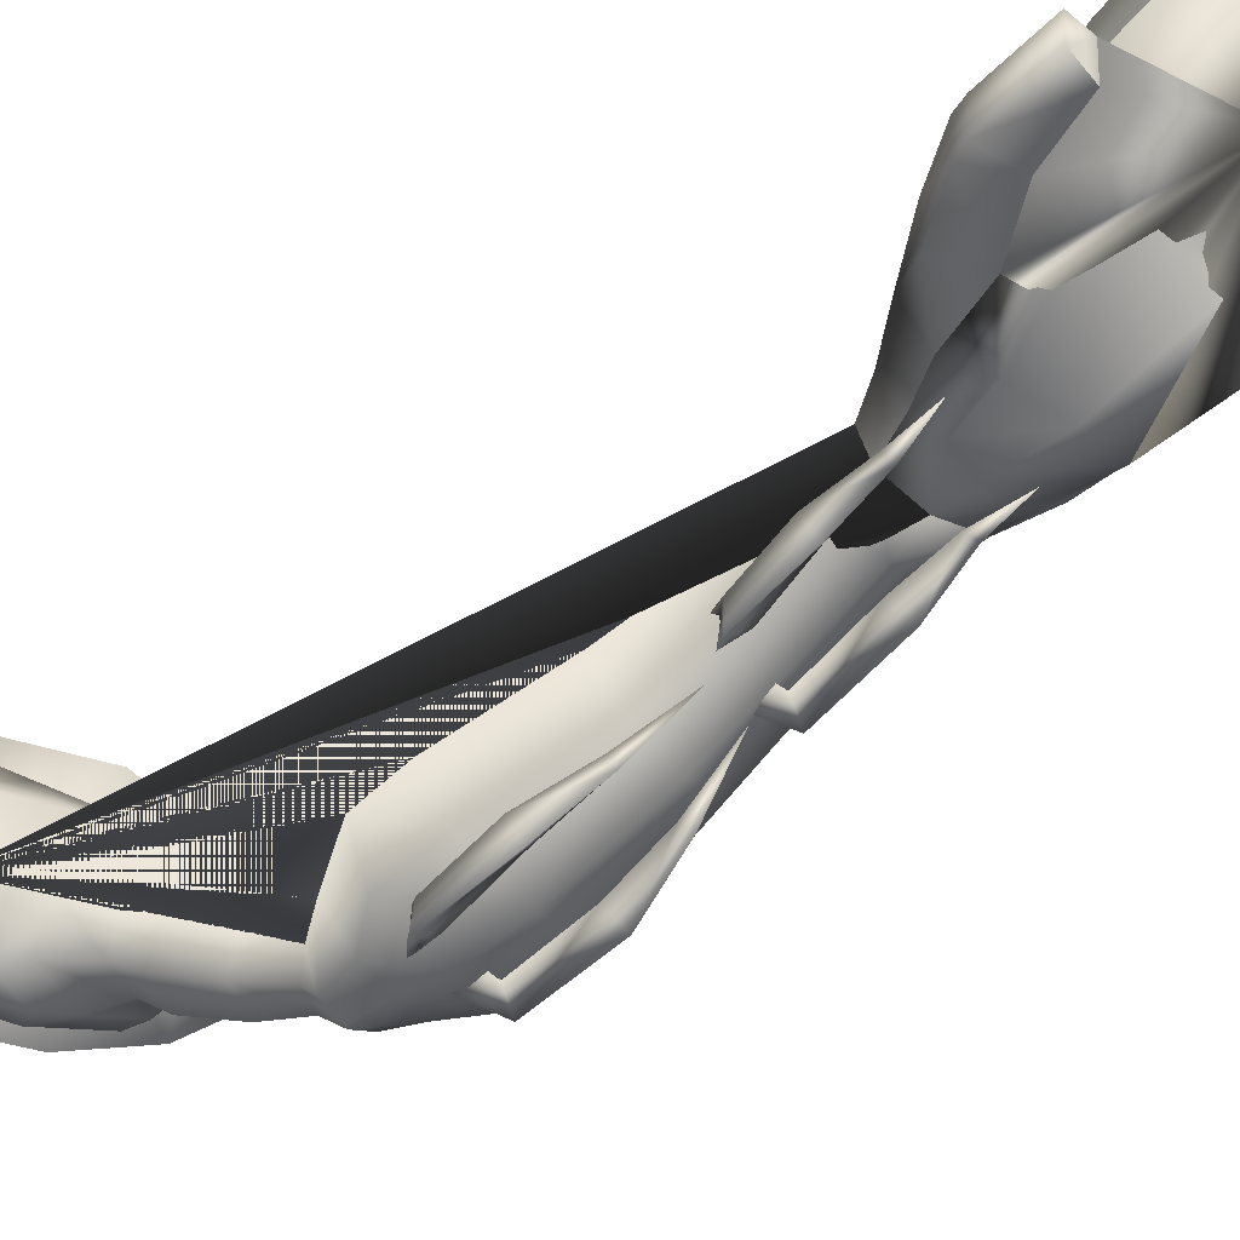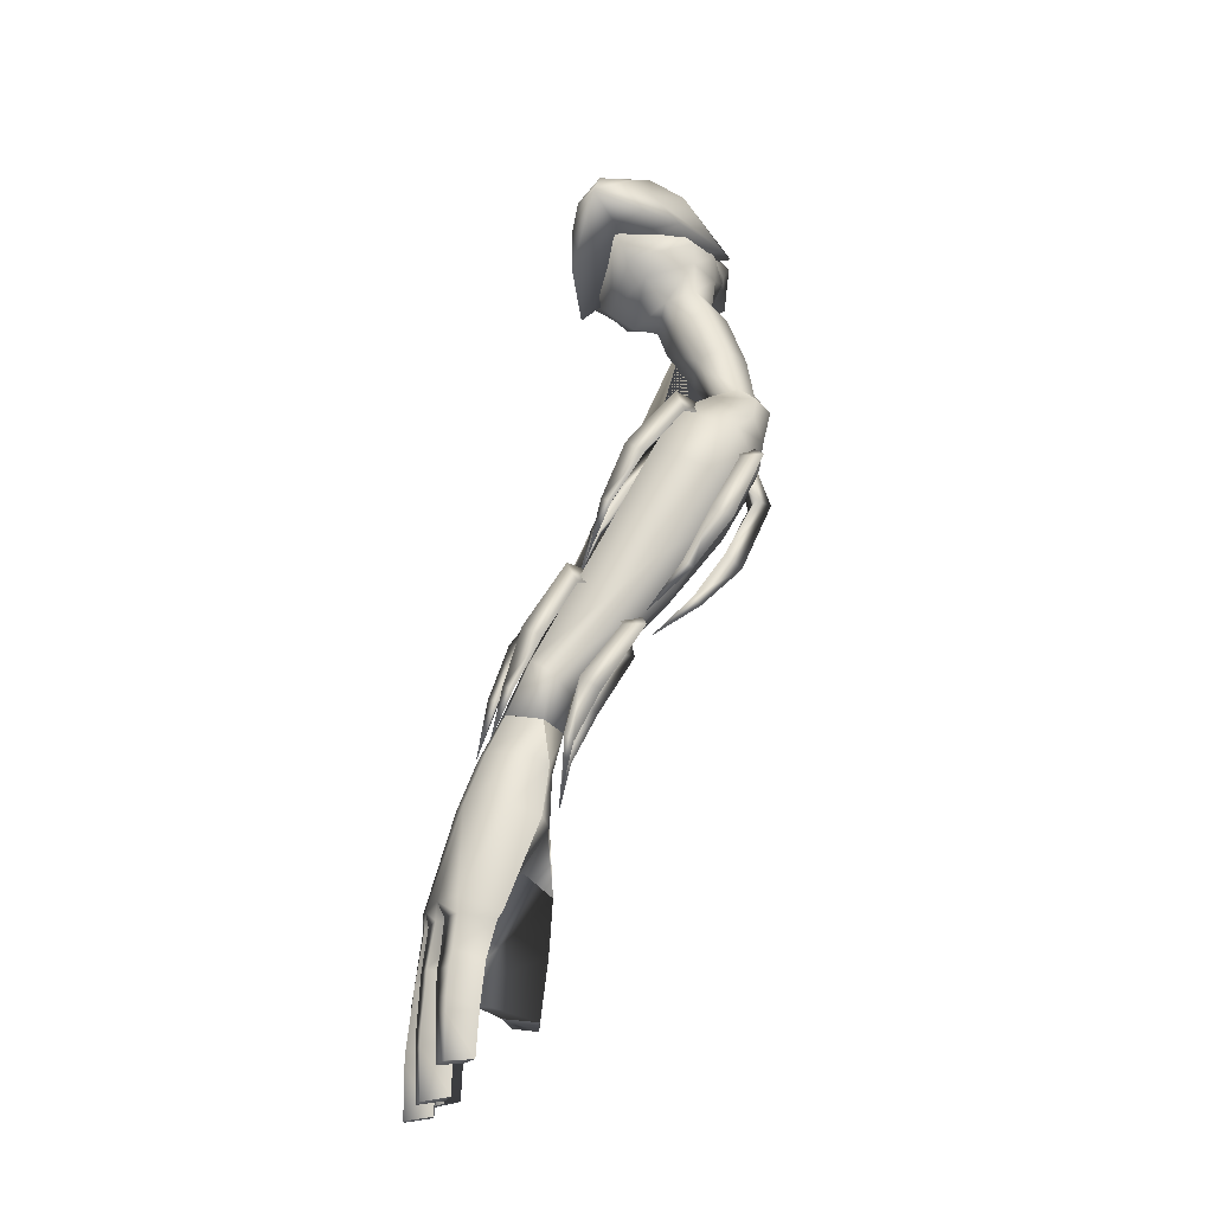
<metadata>
{"format":"obj","ext":"obj","renderer":"f3d","projection":"perspective","resolution":1024,"background":"white","views":[{"elev":-34.4,"azim":-32.7,"up":"+Z"},{"elev":-13.7,"azim":104.9,"up":"+Y"}]}
</metadata>
<code>
o left_arm-12_arkadimon_champion.blend_Arkadimon
v 0.6567 2.366 0.2737
v 0.7283 2.374 0.3079
v 0.6971 2.34 0.3154
v 0.6495 2.32 0.28
v 0.6901 2.334 0.2622
v 0.734 2.332 0.2876
v 0.7901 2.257 0.3938
v 0.807 2.143 0.438
v 0.7889 2.136 0.425
v 0.7532 2.236 0.3742
v 0.7951 2.234 0.3533
v 0.8106 2.134 0.4164
v 0.8162 2.022 0.4638
v 0.5993 2.35 0.3008
v 0.6252 2.311 0.2943
v 0.6097 2.317 0.3546
v 0.5715 2.337 0.3745
v 0.5813 2.307 0.3099
v 0.5701 2.293 0.3573
v 0.6306 2.22 0.4622
v 0.65 2.21 0.4204
v 0.697 2.113 0.4673
v 0.6909 2.115 0.4899
v 0.6096 2.19 0.4322
v 0.6776 2.103 0.4751
v 0.7464 2.005 0.498
v 0.7709 2.006 0.4657
v 0.7919 1.964 0.4575
v 0.7792 1.971 0.5184
v 0.7443 1.994 0.54
v 0.7484 1.965 0.4746
v 0.7371 1.951 0.522
v 0.792 1.869 0.6233
v 0.8088 1.858 0.5806
v 0.8332 1.754 0.6302
v 0.8281 1.756 0.6531
v 0.7667 1.843 0.5935
v 0.813 1.745 0.6385
v 0.8488 1.637 0.668
v 0.7749 2.005 0.4598
v 0.847 2.01 0.4938
v 0.815 1.975 0.4991
v 0.7666 1.959 0.4629
v 0.8074 1.974 0.4457
v 0.8514 1.969 0.4705
v 0.9037 1.877 0.5635
v 0.9254 1.762 0.5925
v 0.907 1.756 0.5792
v 0.8662 1.858 0.5427
v 0.9078 1.856 0.5213
v 0.9286 1.754 0.5703
v 0.9592 1.65 0.6058
v 0.6293 2.276 0.1741
v 0.6234 2.248 0.2118
v 0.6639 2.222 0.1716
v 0.6941 2.242 0.1416
v 0.6655 2.266 0.2028
v 0.705 2.238 0.1873
v 0.7472 2.103 0.1935
v 0.715 2.114 0.2263
v 0.747 2.016 0.2839
v 0.7624 2.007 0.2688
v 0.7596 2.126 0.2331
v 0.7698 2.02 0.2866
v 0.7732 1.923 0.3597
v 0.5691 2.251 0.1814
v 0.5308 2.184 0.1604
v 0.5725 2.187 0.1821
v 0.5976 2.234 0.215
v 0.552 2.224 0.2161
v 0.5342 2.177 0.2069
v 0.5809 2.044 0.2117
v 0.641 1.961 0.2814
v 0.6507 1.979 0.2937
v 0.6071 2.073 0.238
v 0.5663 2.057 0.2546
v 0.6308 1.969 0.3012
v 0.6998 1.893 0.3663
v 0.7205 1.915 0.4104
v 0.6962 1.854 0.4003
v 0.7352 1.857 0.4266
v 0.7445 1.899 0.4477
v 0.6988 1.889 0.4438
v 0.6941 1.848 0.4472
v 0.7385 1.738 0.4619
v 0.7616 1.641 0.5082
v 0.7704 1.658 0.5208
v 0.7622 1.767 0.49
v 0.7194 1.753 0.5023
v 0.7495 1.65 0.5264
v 0.7569 1.549 0.5337
v 0.7519 1.924 0.3753
v 0.7454 1.9 0.4148
v 0.7867 1.871 0.3773
v 0.8174 1.889 0.3465
v 0.7876 1.917 0.4052
v 0.8275 1.888 0.3926
v 0.8688 1.757 0.4203
v 0.836 1.769 0.4517
v 0.8622 1.671 0.4848
v 0.878 1.661 0.4708
v 0.8804 1.782 0.4583
v 0.885 1.676 0.4875
v 0.8862 1.572 0.4891
v 0.2372 2.951 0.4701
v 0.3216 2.941 0.4712
v 0.3246 2.902 0.5583
v 0.2404 2.902 0.5673
v 0.246 2.754 0.6057
v 0.3276 2.825 0.5926
v 0.3415 2.718 0.5683
v 0.4411 2.708 0.5452
v 0.4537 2.656 0.5124
v 0.364 2.649 0.499
v 0.332 2.88 0.3643
v 0.2557 2.811 0.2958
v 0.3206 2.815 0.3158
v 0.2483 2.913 0.3931
v 0.5888 2.784 0.4715
v 0.5773 2.727 0.4372
v 0.5052 2.806 0.3498
v 0.5011 2.776 0.3208
v 0.3322 2.677 0.5153
v 0.3077 2.68 0.4031
v 0.2387 2.724 0.31
v 0.2412 2.683 0.3962
v 0.3077 2.68 0.4031
v 0.3125 2.728 0.3285
v 0.3939 2.813 0.321
v 0.3862 2.79 0.2995
v 0.3153 2.769 0.296
v 0.2497 2.813 0.6021
v 0.2464 2.699 0.5213
v 0.5919 2.414 0.2088
v 0.5816 2.51 0.2431
v 0.5208 2.496 0.2076
v 0.5544 2.411 0.1861
v 0.4729 2.466 0.2301
v 0.5195 2.391 0.2035
v 0.5157 2.376 0.2432
v 0.4765 2.442 0.2849
v 0.5617 2.38 0.2668
v 0.5157 2.376 0.2432
v 0.4765 2.442 0.2849
v 0.528 2.447 0.3172
v 0.5987 2.405 0.2493
v 0.5851 2.485 0.2979
v 0.4798 2.603 0.2545
v 0.5448 2.611 0.2888
v 0.4255 2.569 0.278
v 0.4293 2.543 0.3369
v 0.4293 2.543 0.3369
v 0.4875 2.538 0.3814
v 0.5486 2.585 0.3478
v 0.4224 2.719 0.2909
v 0.4555 2.652 0.2916
v 0.5148 2.666 0.3155
v 0.5129 2.726 0.3163
v 0.3435 2.685 0.3206
v 0.407 2.625 0.3099
v 0.3486 2.637 0.3806
v 0.4104 2.601 0.3619
v 0.4685 2.595 0.4063
v 0.4104 2.601 0.3619
v 0.3486 2.637 0.3806
v 0.4581 2.614 0.4596
v 0.5243 2.641 0.3767
v 0.5547 2.689 0.4124
v 0.3662 2.734 0.2883
v 0.6547 2.14 0.2093
v 0.5393 2.119 0.2583
v 0.6468 1.961 0.3504
v 0.7299 1.973 0.3097
v 0.8087 2.018 0.3312
v 0.7653 2.199 0.2315
v 0.7534 2.257 0.3455
v 0.7974 2.071 0.4363
v 0.638 2.235 0.3945
v 0.7144 2.059 0.477
v 0.6356 2.014 0.4555
v 0.5274 2.176 0.3724
v 0.5274 2.176 0.3724
v 0.6356 2.014 0.4555
v 0.6124 2.236 0.1671
v 0.5009 2.212 0.2149
v 0.4938 2.258 0.3342
v 0.4938 2.258 0.3342
v 0.6068 2.311 0.3589
v 0.7198 2.338 0.3074
v 0.7268 2.293 0.1881
v 0.584 2.301 0.1633
v 0.5242 2.279 0.1819
v 0.5082 2.339 0.2776
v 0.5082 2.339 0.2776
v 0.5741 2.367 0.2941
v 0.6322 2.39 0.2585
v 0.6447 2.337 0.171
v 0.7667 1.754 0.5191
v 0.8355 1.756 0.4855
v 0.9 1.79 0.5088
v 0.8872 1.815 0.5509
v 0.8184 1.813 0.5845
v 0.7538 1.779 0.5612
v 0.7538 1.779 0.5612
v 0.5657 2.367 0.1523
v 0.6104 2.384 0.1705
v 0.5213 2.353 0.1714
v 0.5602 2.363 0.1547
v 0.7695 1.689 0.5392
v 0.8344 1.685 0.502
v 0.92 1.697 0.516
v 0.916 1.709 0.5892
v 0.8334 1.707 0.6298
v 0.7571 1.702 0.5956
v 0.7571 1.702 0.5956
v 0.8203 1.204 0.7322
v 0.9076 1.207 0.6962
v 0.8923 1.319 0.6711
v 0.8185 1.317 0.7069
v 0.822 1.355 0.7767
v 0.728 1.365 0.7713
v 0.7717 1.55 0.7029
v 0.878 1.541 0.6949
v 0.653 1.168 0.5988
v 0.6613 1.175 0.6702
v 0.6748 1.295 0.6684
v 0.6647 1.285 0.583
v 0.6041 1.153 0.6144
v 0.6102 1.159 0.6677
v 0.6613 1.175 0.6702
v 0.653 1.168 0.5988
v 0.6553 1.446 0.6664
v 0.699 1.551 0.6375
v 0.644 1.435 0.5784
v 0.7296 1.53 0.5592
v 0.8401 0.9894 0.741
v 0.869 0.9817 0.7868
v 0.9252 0.9833 0.769
v 0.914 0.991 0.7164
v 0.8521 1.222 0.7792
v 0.9185 1.222 0.7546
v 0.9187 1.192 0.7582
v 0.8541 1.191 0.7831
v 0.6613 1.175 0.6702
v 0.6033 1.298 0.6647
v 0.6748 1.295 0.6684
v 0.5952 1.292 0.599
v 0.653 1.168 0.5988
v 0.6647 1.285 0.583
v 0.5996 1.323 0.5951
v 0.6075 1.33 0.6641
v 0.8279 1.089 0.7396
v 0.9169 1.089 0.7098
v 0.8401 0.9894 0.741
v 0.914 0.991 0.7164
v 0.9169 1.089 0.7098
v 0.9247 1.108 0.7671
v 0.9076 1.207 0.6962
v 0.914 0.991 0.7164
v 0.9256 1.08 0.7686
v 0.8582 1.107 0.7891
v 0.8601 1.08 0.7897
v 0.8279 1.089 0.7396
v 0.8401 0.9894 0.741
v 0.8203 1.204 0.7322
v 0.7157 1.346 0.6906
v 0.7288 1.332 0.7701
v 0.7161 1.328 0.7002
v 0.8923 1.319 0.6711
v 0.9084 1.322 0.7413
v 0.8478 1.323 0.7661
v 0.8185 1.317 0.7069
v 0.9186 1.352 0.7371
v 0.8057 1.324 0.7768
v 0.7068 1.394 0.5581
v 0.8145 1.345 0.6856
v 0.7157 1.346 0.6906
v 0.7161 1.328 0.7002
v 0.88 1.502 0.5147
v 0.7945 1.512 0.5441
v 0.9481 1.341 0.6028
v 0.6979 1.373 0.6635
v 0.7068 1.394 0.5581
v 0.6979 1.373 0.6635
v 0.9778 1.541 0.6469
v 0.996 1.531 0.5527
v 1.06 1.364 0.6282
v 1.01 1.361 0.6834
v 1.063 1.334 0.6269
v 1.018 1.331 0.6661
v 0.9172 1.22 0.687
v 0.9919 1.229 0.643
v 0.9673 1.32 0.6264
v 0.9459 1.018 0.6843
v 0.9808 1.01 0.7258
v 1.03 1.014 0.7011
v 1.012 1.023 0.6507
v 0.9544 1.239 0.7303
v 1.01 1.244 0.7001
v 1.014 1.212 0.7004
v 0.9603 1.206 0.7305
v 0.9315 1.115 0.6873
v 1.008 1.121 0.6485
v 0.9459 1.018 0.6843
v 1.012 1.023 0.6507
v 1.008 1.121 0.6485
v 1.022 1.139 0.705
v 0.9919 1.229 0.643
v 1.012 1.023 0.6507
v 1.025 1.109 0.7052
v 0.967 1.134 0.7331
v 0.9701 1.105 0.7326
v 0.9315 1.115 0.6873
v 0.9459 1.018 0.6843
v 0.9172 1.22 0.687
v 0.9673 1.32 0.6264
v 0.9956 1.328 0.6904
v 0.9377 1.322 0.7239
v 0.9922 1.249 0.6321
v 1.049 1.253 0.5783
v 1.022 1.325 0.5669
v 1.022 1.078 0.628
v 1.065 1.075 0.6613
v 1.098 1.081 0.6337
v 1.07 1.084 0.5882
v 1.033 1.265 0.6678
v 1.075 1.271 0.6306
v 1.081 1.242 0.6343
v 1.042 1.239 0.6699
v 1.007 1.167 0.6309
v 1.066 1.168 0.5831
v 1.022 1.078 0.628
v 1.07 1.084 0.5882
v 1.066 1.168 0.5831
v 1.091 1.191 0.6351
v 1.049 1.253 0.5783
v 1.07 1.084 0.5882
v 1.094 1.163 0.6351
v 1.051 1.189 0.6682
v 1.055 1.161 0.6668
v 1.007 1.167 0.6309
v 1.022 1.078 0.628
v 0.9922 1.249 0.6321
v 1.022 1.325 0.5669
v 1.02 1.34 0.5572
v 1.02 1.34 0.5572
v 0.9537 1.514 0.5069
v 0.716 1.229 0.7233
v 0.8055 1.22 0.7329
v 0.718 1.021 0.7316
v 0.7196 1.01 0.7853
v 0.763 1.008 0.7928
v 0.78 1.016 0.7418
v 0.7225 1.247 0.7815
v 0.7875 1.237 0.7908
v 0.7846 1.205 0.7906
v 0.721 1.214 0.7823
v 0.7125 1.117 0.7286
v 0.7959 1.109 0.7425
v 0.718 1.021 0.7316
v 0.78 1.016 0.7418
v 0.7959 1.109 0.7425
v 0.7767 1.128 0.797
v 0.8055 1.22 0.7329
v 0.78 1.016 0.7418
v 0.7734 1.098 0.7975
v 0.7158 1.133 0.787
v 0.7156 1.103 0.7875
v 0.7125 1.117 0.7286
v 0.718 1.021 0.7316
v 0.716 1.229 0.7233
v 0.8714 1.633 0.6567
v 0.7934 1.639 0.6651
v 0.7338 1.634 0.6096
v 0.7576 1.614 0.555
v 0.7296 1.53 0.5592
v 0.8026 1.606 0.5354
v 0.7576 1.614 0.555
v 0.8626 1.604 0.5156
v 0.9653 1.627 0.5339
v 0.9482 1.638 0.6143
v 0.9245 1.612 0.5022
v 0.9537 1.514 0.5069
v 0.9245 1.612 0.5022
v 0.8334 1.707 0.6298
v 0.7571 1.702 0.5956
v 0.8344 1.685 0.502
v 0.7695 1.689 0.5392
v 0.7695 1.689 0.5392
v 0.916 1.709 0.5892
v 0.92 1.697 0.516
v 0.92 1.697 0.516
v 0.7603 1.392 0.6195
v 0.2412 2.683 0.3962
v 0.304 2.804 0.4658
v 0.2946 2.718 0.6109
v 0.4282 2.658 0.5834
v 0.4588 2.786 0.4589
v 0.4525 2.894 0.5827
v 0.3101 2.9 0.5893
v 0.3032 2.947 0.5114
v 0.4613 2.953 0.5141
v 0.3033 2.804 0.6112
v 0.4456 2.818 0.5977
v 0.5697 2.795 0.3338
v 0.7425 2.808 0.4709
v 0.5774 2.858 0.3892
v 0.2949 2.819 0.2836
v 0.4178 2.788 0.2749
v 0.5814 2.898 0.4394
v 0.5725 2.781 0.4545
v 0.5732 2.716 0.5637
v 0.585 2.909 0.5009
v 0.5843 2.857 0.5479
v 0.5838 2.799 0.5596
v 0.438 2.91 0.3547
v 0.2899 2.902 0.3425
v 0.4495 2.954 0.4253
v 0.4482 2.954 0.4253
v 0.3006 2.958 0.426
v 0.2936 2.817 0.4719
v 0.1968 2.797 0.4558
f 1 3 2
f 3 1 4
f 5 3 4
f 3 5 6
f 1 6 5
f 6 1 2
f 7 9 8
f 9 7 10
f 11 9 10
f 9 11 12
f 11 8 12
f 8 11 7
f 10 2 3
f 2 10 7
f 6 10 3
f 10 6 11
f 2 11 6
f 11 2 7
f 9 13 8
f 12 13 9
f 8 13 12
f 14 16 15
f 16 14 17
f 18 16 19
f 16 18 15
f 14 19 17
f 19 14 18
f 20 22 21
f 22 20 23
f 24 22 25
f 22 24 21
f 24 23 20
f 23 24 25
f 21 17 20
f 17 21 16
f 19 21 24
f 21 19 16
f 17 24 20
f 24 17 19
f 22 23 26
f 25 22 26
f 23 25 26
f 27 29 28
f 29 27 30
f 31 29 32
f 29 31 28
f 27 32 30
f 32 27 31
f 33 35 34
f 35 33 36
f 37 35 38
f 35 37 34
f 37 36 33
f 36 37 38
f 34 30 33
f 30 34 29
f 32 34 37
f 34 32 29
f 30 37 33
f 37 30 32
f 35 36 39
f 38 35 39
f 36 38 39
f 40 42 41
f 42 40 43
f 44 42 43
f 42 44 45
f 40 45 44
f 45 40 41
f 46 48 47
f 48 46 49
f 50 48 49
f 48 50 51
f 50 47 51
f 47 50 46
f 49 41 42
f 41 49 46
f 45 49 42
f 49 45 50
f 41 50 45
f 50 41 46
f 48 52 47
f 51 52 48
f 47 52 51
f 53 55 54
f 55 53 56
f 57 55 58
f 55 57 54
f 53 58 56
f 58 53 57
f 59 61 60
f 61 59 62
f 63 61 64
f 61 63 60
f 63 62 59
f 62 63 64
f 60 56 59
f 56 60 55
f 58 60 63
f 60 58 55
f 56 63 59
f 63 56 58
f 61 62 65
f 64 61 65
f 62 64 65
f 66 68 67
f 68 66 69
f 70 68 69
f 68 70 71
f 66 71 70
f 71 66 67
f 72 74 73
f 74 72 75
f 76 74 75
f 74 76 77
f 76 73 77
f 73 76 72
f 75 67 68
f 67 75 72
f 71 75 68
f 75 71 76
f 67 76 71
f 76 67 72
f 74 78 73
f 77 78 74
f 73 78 77
f 79 81 80
f 81 79 82
f 83 81 82
f 81 83 84
f 79 84 83
f 84 79 80
f 85 87 86
f 87 85 88
f 89 87 88
f 87 89 90
f 89 86 90
f 86 89 85
f 88 80 81
f 80 88 85
f 84 88 81
f 88 84 89
f 80 89 84
f 89 80 85
f 87 91 86
f 90 91 87
f 86 91 90
f 92 94 93
f 94 92 95
f 96 94 97
f 94 96 93
f 92 97 95
f 97 92 96
f 98 100 99
f 100 98 101
f 102 100 103
f 100 102 99
f 102 101 98
f 101 102 103
f 99 95 98
f 95 99 94
f 97 99 102
f 99 97 94
f 95 102 98
f 102 95 97
f 100 101 104
f 103 100 104
f 101 103 104
f 105 107 106
f 107 105 108
f 109 111 110
f 111 113 112
f 113 111 114
f 115 117 116
f 115 105 106
f 105 115 118
f 119 113 120
f 113 119 112
f 121 120 122
f 120 121 119
f 123 124 114
f 125 127 126
f 127 125 128
f 121 130 129
f 130 121 122
f 116 131 125
f 108 110 107
f 110 108 132
f 133 111 109
f 132 109 110
f 118 115 116
f 115 129 117
f 134 136 135
f 136 134 137
f 137 138 136
f 138 137 139
f 140 138 139
f 138 140 141
f 142 144 143
f 144 142 145
f 146 145 142
f 145 146 147
f 134 147 146
f 147 134 135
f 148 135 136
f 135 148 149
f 150 136 138
f 136 150 148
f 151 138 141
f 138 151 150
f 145 152 144
f 152 145 153
f 147 153 145
f 153 147 154
f 149 147 135
f 147 149 154
f 155 157 156
f 157 155 158
f 159 156 160
f 156 159 155
f 161 160 162
f 160 161 159
f 163 165 164
f 165 163 166
f 167 166 163
f 166 167 168
f 158 167 157
f 167 158 168
f 148 157 149
f 157 148 156
f 150 156 148
f 156 150 160
f 151 160 150
f 160 151 162
f 153 164 152
f 164 153 163
f 154 163 153
f 163 154 167
f 149 167 154
f 167 149 157
f 114 166 113
f 113 168 120
f 168 113 166
f 168 122 120
f 122 168 158
f 158 130 122
f 130 158 155
f 130 155 169
f 128 161 127
f 161 128 159
f 170 172 171
f 172 170 173
f 170 174 173
f 174 170 175
f 176 174 175
f 174 176 177
f 178 177 176
f 177 178 179
f 178 180 179
f 180 178 181
f 171 183 182
f 183 171 172
f 170 185 184
f 185 170 171
f 171 186 185
f 186 171 182
f 181 188 187
f 188 181 178
f 178 189 188
f 189 178 176
f 176 190 189
f 190 176 175
f 175 184 190
f 184 175 170
f 184 192 191
f 192 184 185
f 185 193 192
f 193 185 186
f 187 195 194
f 195 187 188
f 188 196 195
f 196 188 189
f 189 197 196
f 197 189 190
f 190 191 197
f 191 190 184
f 173 198 172
f 198 173 199
f 200 173 174
f 173 200 199
f 201 174 177
f 174 201 200
f 179 201 177
f 201 179 202
f 203 179 180
f 179 203 202
f 198 183 172
f 183 198 204
f 134 205 137
f 205 134 206
f 137 207 139
f 137 208 207
f 137 205 208
f 140 207 193
f 207 140 139
f 142 194 195
f 194 142 143
f 146 195 196
f 195 146 142
f 134 196 206
f 196 134 146
f 196 197 206
f 197 205 206
f 205 197 191
f 191 208 205
f 191 207 208
f 191 192 207
f 207 192 193
f 199 209 198
f 209 199 210
f 211 199 200
f 199 211 210
f 201 211 200
f 211 201 212
f 202 212 201
f 212 202 213
f 214 202 203
f 202 214 213
f 209 204 198
f 204 209 215
f 216 218 217
f 218 216 219
f 220 222 221
f 222 220 223
f 224 226 225
f 226 224 227
f 228 230 229
f 230 228 231
f 232 222 233
f 222 232 221
f 234 233 235
f 233 234 232
f 236 238 237
f 238 236 239
f 240 242 241
f 242 240 243
f 244 245 229
f 245 244 246
f 247 248 228
f 248 247 249
f 250 245 251
f 245 250 247
f 247 229 245
f 229 247 228
f 216 253 252
f 253 216 217
f 253 254 252
f 254 253 255
f 256 242 257
f 242 256 258
f 259 260 238
f 260 259 256
f 242 261 257
f 261 242 243
f 262 238 260
f 238 262 237
f 263 237 262
f 237 263 264
f 265 261 243
f 261 265 263
f 266 267 221
f 267 266 268
f 269 241 258
f 241 269 270
f 270 240 241
f 240 270 271
f 240 272 265
f 272 240 271
f 232 250 251
f 250 232 234
f 270 220 271
f 220 270 273
f 274 221 267
f 221 274 220
f 275 250 234
f 250 275 249
f 219 277 276
f 277 219 278
f 279 276 280
f 276 279 281
f 282 227 283
f 227 282 226
f 284 251 246
f 251 284 232
f 285 287 286
f 287 285 288
f 289 288 290
f 288 289 287
f 285 273 288
f 273 285 223
f 291 293 292
f 293 291 218
f 294 296 295
f 296 294 297
f 298 300 299
f 300 298 301
f 291 303 302
f 303 291 292
f 303 304 302
f 304 303 305
f 306 300 307
f 300 306 308
f 309 310 296
f 310 309 306
f 300 311 307
f 311 300 301
f 312 296 310
f 296 312 295
f 313 295 312
f 295 313 314
f 315 311 301
f 311 315 313
f 316 299 308
f 299 316 317
f 317 298 299
f 298 317 318
f 298 269 315
f 269 298 318
f 317 273 318
f 273 317 288
f 319 321 320
f 321 319 293
f 322 324 323
f 324 322 325
f 326 328 327
f 328 326 329
f 319 331 330
f 331 319 320
f 331 332 330
f 332 331 333
f 334 328 335
f 328 334 336
f 337 338 324
f 338 337 334
f 328 339 335
f 339 328 329
f 340 324 338
f 324 340 323
f 341 323 340
f 323 341 342
f 343 339 329
f 339 343 341
f 344 327 336
f 327 344 289
f 289 326 327
f 326 289 290
f 326 316 343
f 316 326 290
f 289 345 287
f 345 289 344
f 281 347 346
f 347 281 279
f 293 346 321
f 346 293 281
f 348 219 349
f 219 348 278
f 350 352 351
f 352 350 353
f 354 356 355
f 356 354 357
f 348 359 358
f 359 348 349
f 359 360 358
f 360 359 361
f 362 356 363
f 356 362 364
f 365 366 352
f 366 365 362
f 356 367 363
f 367 356 357
f 368 352 366
f 352 368 351
f 369 351 368
f 351 369 370
f 371 367 357
f 367 371 369
f 272 355 364
f 355 272 274
f 274 354 355
f 354 274 267
f 354 268 371
f 268 354 267
f 372 222 223
f 222 372 373
f 373 233 222
f 233 373 374
f 375 280 376
f 280 375 377
f 374 235 233
f 235 374 378
f 377 279 280
f 279 377 379
f 380 285 286
f 285 380 381
f 382 286 383
f 286 382 380
f 379 347 279
f 347 379 384
f 381 223 285
f 223 381 372
f 385 373 372
f 374 385 386
f 385 374 373
f 377 388 387
f 388 377 375
f 378 386 389
f 386 378 374
f 387 379 377
f 381 391 390
f 391 381 380
f 380 382 391
f 384 387 392
f 387 384 379
f 381 385 372
f 385 381 390
f 367 366 363
f 366 367 368
f 261 260 257
f 260 261 262
f 311 310 307
f 310 311 312
f 339 338 335
f 338 339 340
f 220 273 223
f 283 376 280
f 240 265 243
f 241 242 258
f 250 249 247
f 251 245 246
f 272 220 274
f 220 272 271
f 269 273 270
f 235 275 234
f 393 280 276
f 393 283 280
f 393 276 277
f 276 218 219
f 281 218 276
f 393 277 282
f 283 393 282
f 284 266 221
f 232 284 221
f 288 316 290
f 286 287 345
f 383 286 345
f 298 315 301
f 299 300 308
f 273 269 318
f 316 288 317
f 326 343 329
f 327 328 336
f 281 293 218
f 354 371 357
f 355 356 364
f 366 362 363
f 368 367 369
f 260 256 257
f 262 261 263
f 310 306 307
f 312 311 313
f 338 334 335
f 340 339 341
f 129 130 117
f 117 131 116
f 169 155 159
f 128 125 131
f 165 166 114
f 133 124 123
f 124 133 394
f 114 111 123
f 123 111 133
f 117 169 131
f 169 117 130
f 169 128 131
f 128 169 159
f 124 165 114
f 395 397 396
f 397 395 398
f 399 401 400
f 401 399 402
f 397 403 396
f 403 397 404
f 405 407 406
f 408 398 395
f 398 408 409
f 406 407 410
f 411 397 398
f 397 411 412
f 413 399 414
f 399 413 402
f 412 404 397
f 404 412 415
f 408 416 409
f 416 408 417
f 405 398 409
f 398 405 411
f 416 419 418
f 416 420 419
f 416 417 420
f 409 407 405
f 407 409 416
f 407 418 410
f 418 407 416
f 411 406 412
f 406 413 414
f 412 406 415
f 405 406 411
f 395 396 421
f 396 403 421
f 421 400 401
f 400 421 403
f 401 417 421
f 417 408 421
f 408 395 421
f 401 420 417
f 401 419 420
f 419 402 418
f 401 402 419
f 418 413 410
f 413 418 402
f 410 413 406
f 400 404 399
f 404 400 403
f 404 414 399
f 414 404 415
f 414 415 406
f 4 1 5
f 15 18 14
f 28 31 27
f 43 40 44
f 54 57 53
f 69 66 70
f 82 79 83
f 93 96 92
f 106 107 110 111 112 119 121 129 115
f 108 105 422
f 422 105 118
f 118 116 422
f 422 116 125
f 422 125 126
f 394 133 422
f 394 422 126 127 161 162 151 141 140 193 186 182 183 204 215 209 210 211 212 213 214 203 180 181 187 194 143 144 152 164 165 124
f 133 109 422
f 422 109 132
f 132 108 422
f 217 218 291 302 304 305 303 292 293 319 330 332 333 331 320 321 346 347 384 392 387 388 375 376 283 227 224 225 226 282 277 278 348 358 360 361 359 349 219 216 252 254 255 253

</code>
